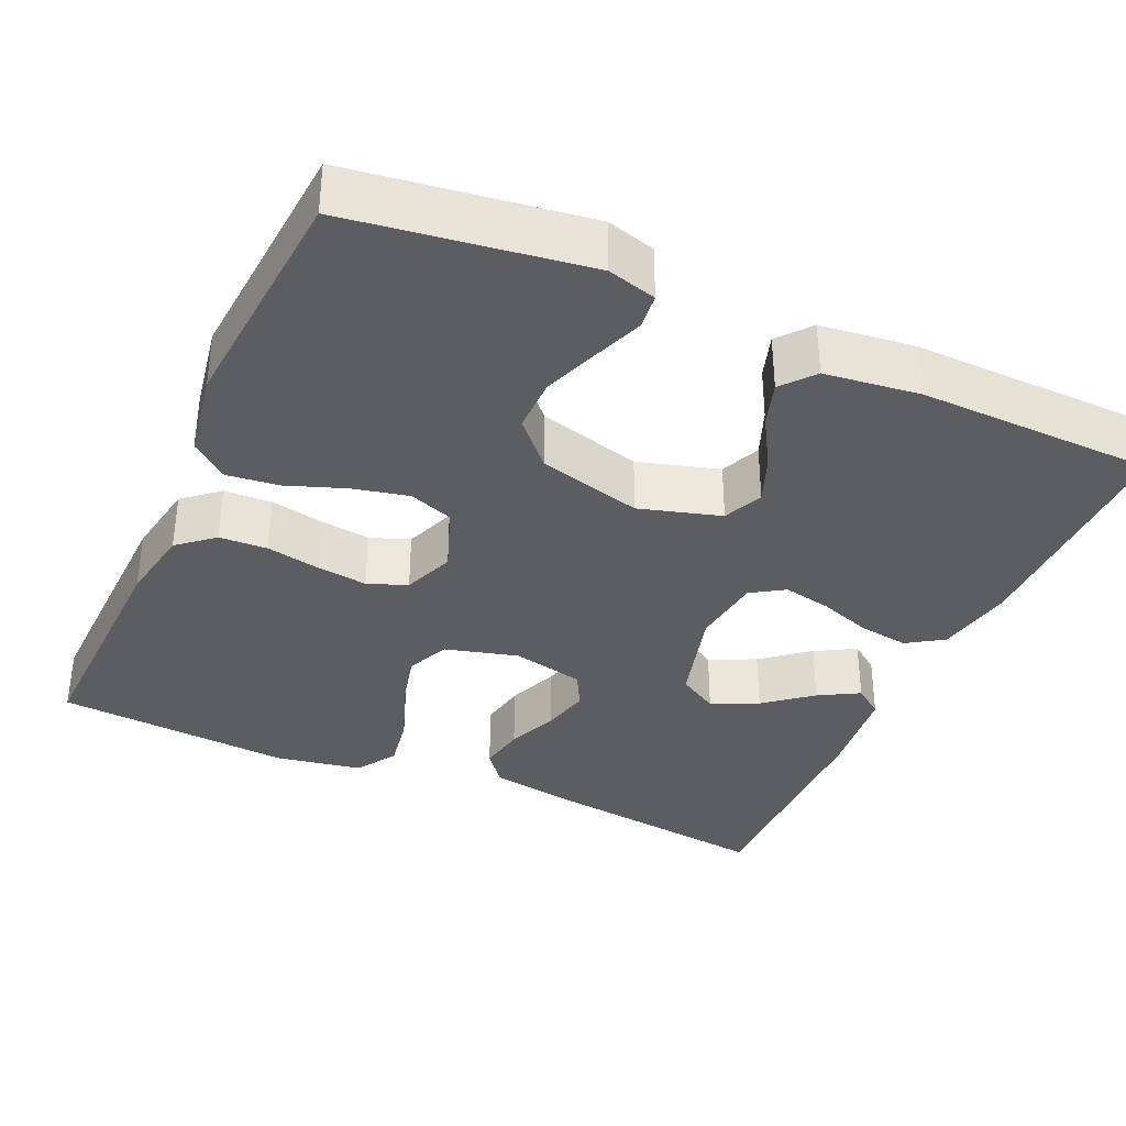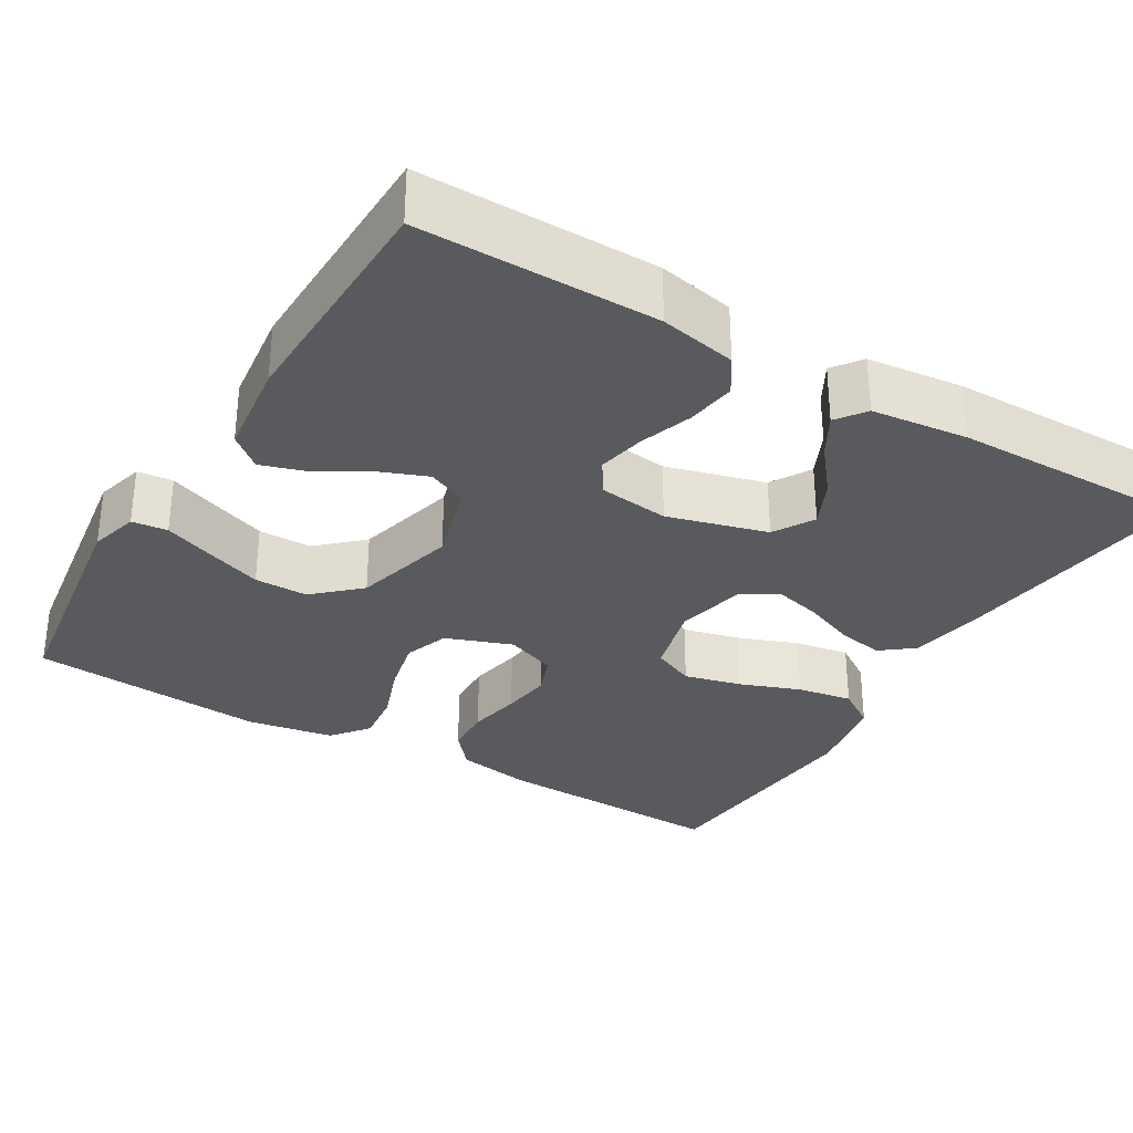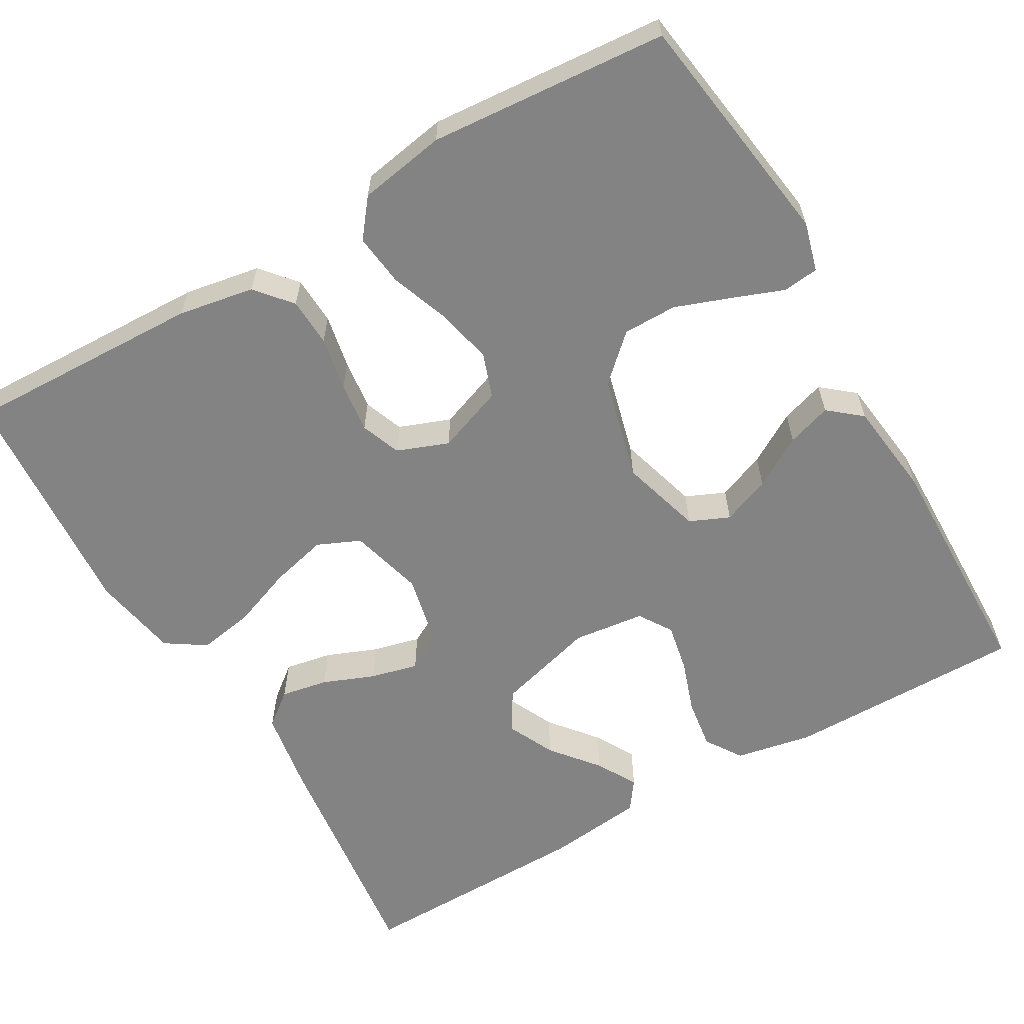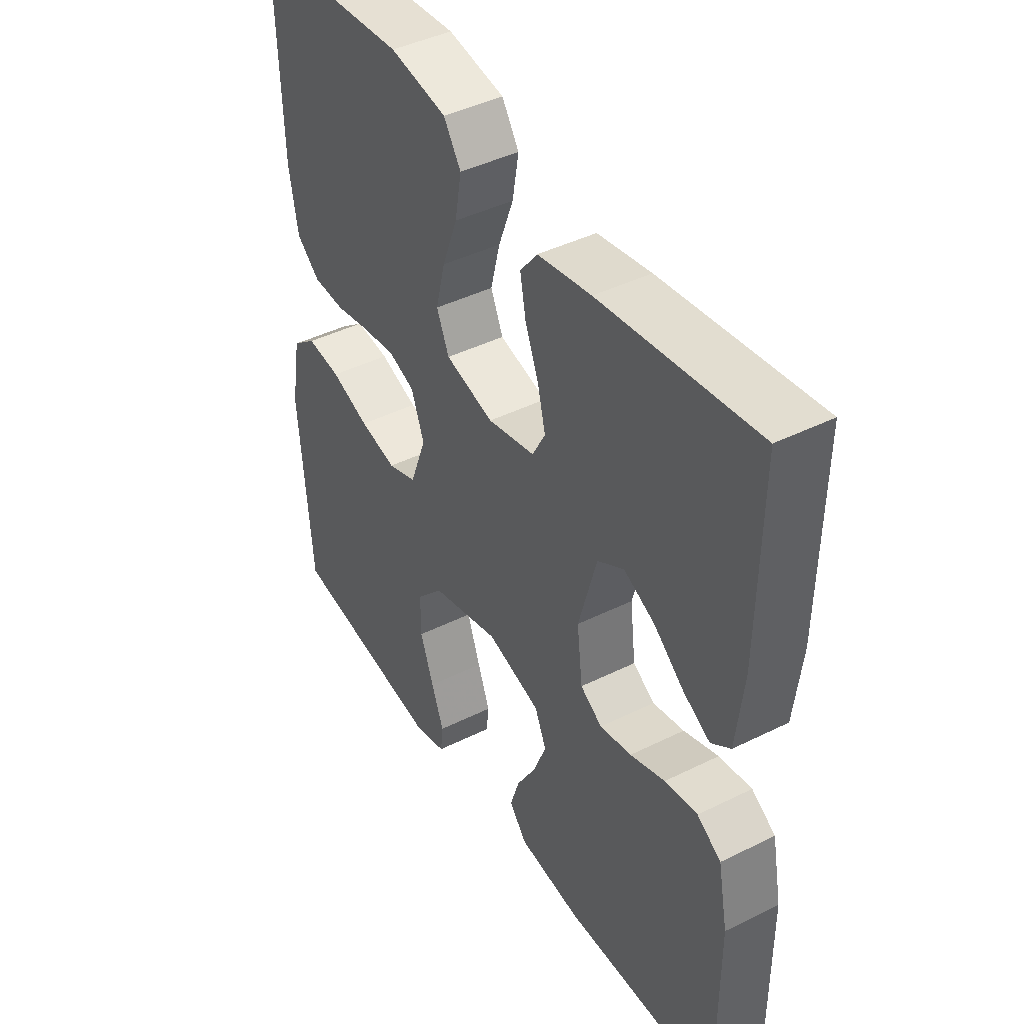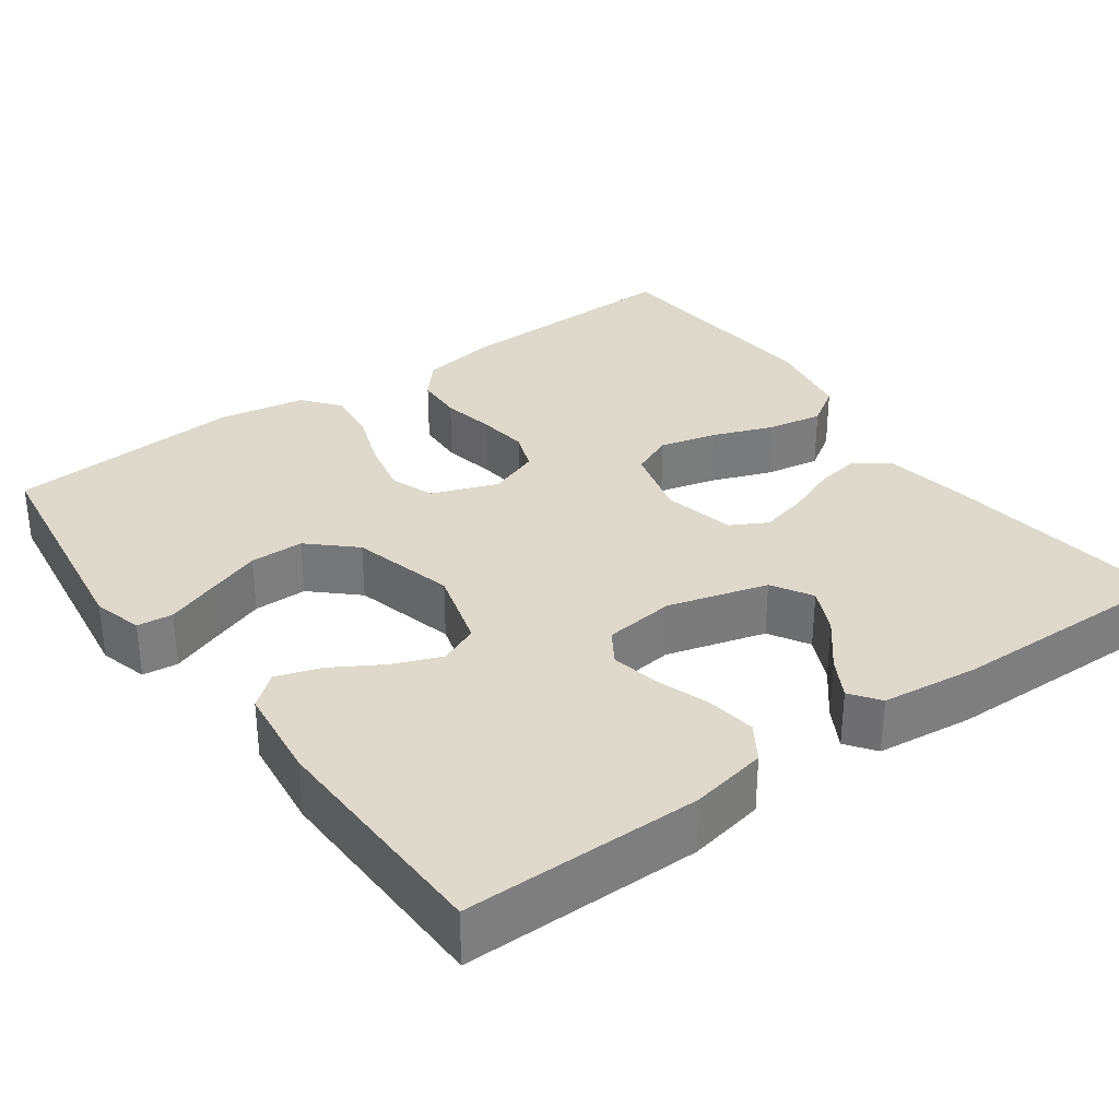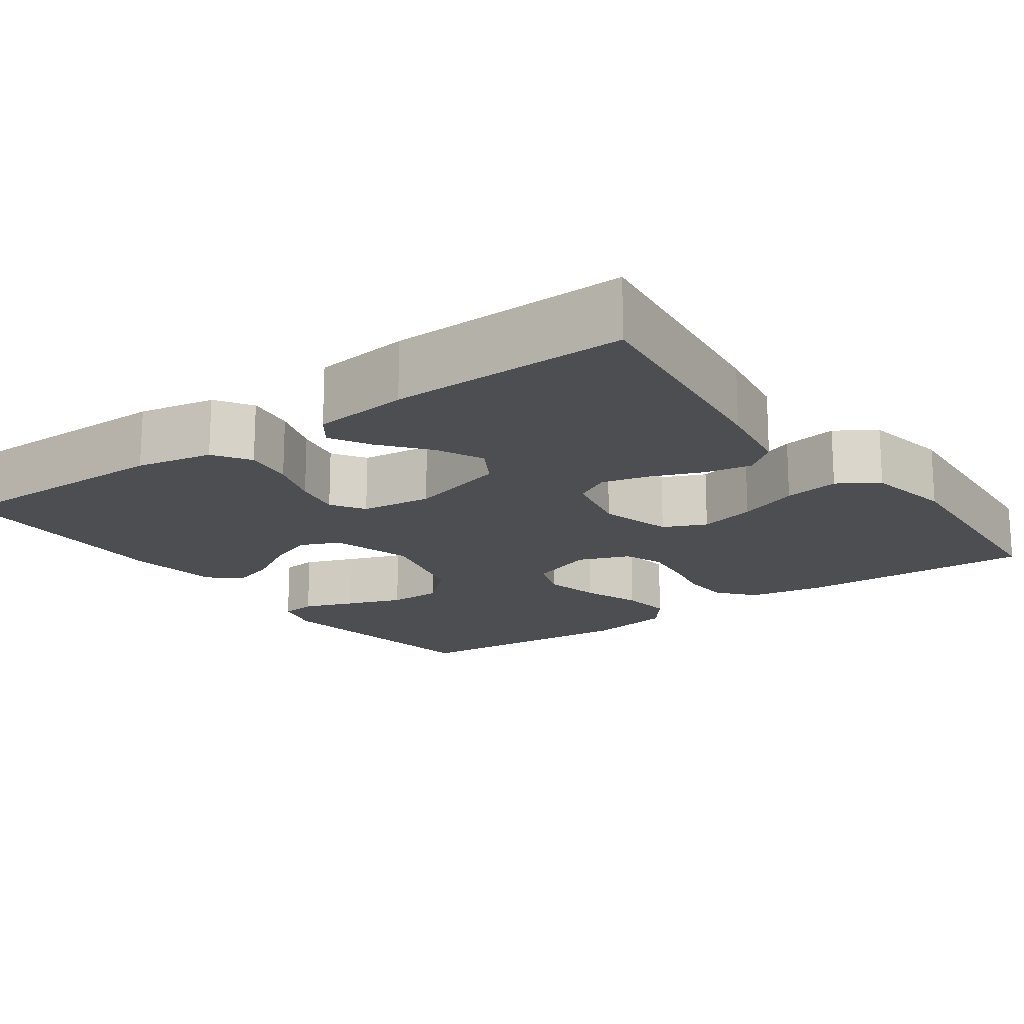
<metadata>
{"format":"obj","ext":"obj","renderer":"f3d","projection":"perspective","resolution":1024,"background":"white","views":[{"elev":-35.8,"azim":155.8,"up":"+Y"},{"elev":-31.6,"azim":-120.9,"up":"+Y"},{"elev":-61.1,"azim":120.1,"up":"+Y"},{"elev":43.0,"azim":-120.5,"up":"+Z"},{"elev":32.2,"azim":-125.8,"up":"+Y"},{"elev":-17.2,"azim":-54.2,"up":"+Y"}]}
</metadata>
<code>
v 0.5 0.07 -0.5
v 0.2 0.07 -0.543
v 0.138 0.07 -0.526
v 0.133 0.07 -0.481
v 0.157 0.07 -0.418
v 0.183 0.07 -0.347
v 0.183 0.07 -0.279
v 0.131 0.07 -0.223
v 0 0.07 -0.189
v -0.103 0.07 -0.219
v -0.125 0.07 -0.269
v -0.101 0.07 -0.33
v -0.063 0.07 -0.394
v -0.045 0.07 -0.45
v -0.079 0.07 -0.491
v -0.2 0.07 -0.506
v -0.5 0.07 -0.5
v -0.499 0.07 -0.2
v -0.48 0.07 -0.103
v -0.434 0.07 -0.073
v -0.371 0.07 -0.082
v -0.304 0.07 -0.105
v -0.243 0.07 -0.117
v -0.201 0.07 -0.09
v -0.19 0.07 0
v -0.225 0.07 0.126
v -0.276 0.07 0.156
v -0.335 0.07 0.128
v -0.394 0.07 0.08
v -0.445 0.07 0.051
v -0.482 0.07 0.078
v -0.496 0.07 0.2
v -0.5 0.07 0.5
v -0.2 0.07 0.463
v -0.097 0.07 0.446
v -0.064 0.07 0.404
v -0.075 0.07 0.345
v -0.101 0.07 0.28
v -0.116 0.07 0.22
v -0.091 0.07 0.174
v 0 0.07 0.154
v 0.093 0.07 0.179
v 0.117 0.07 0.233
v 0.099 0.07 0.305
v 0.07 0.07 0.382
v 0.058 0.07 0.452
v 0.091 0.07 0.502
v 0.2 0.07 0.522
v 0.5 0.07 0.5
v 0.49 0.07 0.2
v 0.473 0.07 0.104
v 0.428 0.07 0.066
v 0.367 0.07 0.063
v 0.299 0.07 0.076
v 0.235 0.07 0.084
v 0.185 0.07 0.065
v 0.16 0.07 0
v 0.191 0.07 -0.084
v 0.247 0.07 -0.104
v 0.318 0.07 -0.088
v 0.392 0.07 -0.061
v 0.458 0.07 -0.053
v 0.505 0.07 -0.09
v 0.524 0.07 -0.2
v 0.5 0 -0.5
v 0.2 0 -0.543
v 0.138 0 -0.526
v 0.133 0 -0.481
v 0.157 0 -0.418
v 0.183 0 -0.347
v 0.183 0 -0.279
v 0.131 0 -0.223
v 0 0 -0.189
v -0.103 0 -0.219
v -0.125 0 -0.269
v -0.101 0 -0.33
v -0.063 0 -0.394
v -0.045 0 -0.45
v -0.079 0 -0.491
v -0.2 0 -0.506
v -0.5 0 -0.5
v -0.499 0 -0.2
v -0.48 0 -0.103
v -0.434 0 -0.073
v -0.371 0 -0.082
v -0.304 0 -0.105
v -0.243 0 -0.117
v -0.201 0 -0.09
v -0.19 0 0
v -0.225 0 0.126
v -0.276 0 0.156
v -0.335 0 0.128
v -0.394 0 0.08
v -0.445 0 0.051
v -0.482 0 0.078
v -0.496 0 0.2
v -0.5 0 0.5
v -0.2 0 0.463
v -0.097 0 0.446
v -0.064 0 0.404
v -0.075 0 0.345
v -0.101 0 0.28
v -0.116 0 0.22
v -0.091 0 0.174
v 0 0 0.154
v 0.093 0 0.179
v 0.117 0 0.233
v 0.099 0 0.305
v 0.07 0 0.382
v 0.058 0 0.452
v 0.091 0 0.502
v 0.2 0 0.522
v 0.5 0 0.5
v 0.49 0 0.2
v 0.473 0 0.104
v 0.428 0 0.066
v 0.367 0 0.063
v 0.299 0 0.076
v 0.235 0 0.084
v 0.185 0 0.065
v 0.16 0 0
v 0.191 0 -0.084
v 0.247 0 -0.104
v 0.318 0 -0.088
v 0.392 0 -0.061
v 0.458 0 -0.053
v 0.505 0 -0.09
v 0.524 0 -0.2
f 60 61 62 63
f 59 60 63 64
f 51 52 53 54
f 51 54 55
f 50 51 55
f 49 50 55 56
f 47 48 49 56
f 44 45 46 47
f 43 44 47 56
f 35 36 37 38
f 35 38 39
f 34 35 39
f 33 34 39
f 32 33 39 40
f 28 29 30 31
f 27 28 31 32
f 19 20 21 22
f 19 22 23
f 18 19 23
f 17 18 23
f 16 17 23 24
f 12 13 14 15
f 11 12 15 16
f 2 3 4 5
f 2 5 6
f 59 64 1 2
f 58 59 2 6
f 42 43 56 57
f 41 42 57 58
f 27 32 40 41
f 26 27 41 58
f 25 26 58
f 11 16 24 25
f 10 11 25
f 9 10 25 58
f 8 9 58
f 7 8 58
f 6 7 58
f 127 126 125 124
f 128 127 124 123
f 118 117 116 115
f 119 118 115
f 119 115 114
f 120 119 114 113
f 120 113 112 111
f 111 110 109 108
f 120 111 108 107
f 102 101 100 99
f 103 102 99
f 103 99 98
f 103 98 97
f 104 103 97 96
f 95 94 93 92
f 96 95 92 91
f 86 85 84 83
f 87 86 83
f 87 83 82
f 87 82 81
f 88 87 81 80
f 79 78 77 76
f 80 79 76 75
f 69 68 67 66
f 70 69 66
f 66 65 128 123
f 70 66 123 122
f 121 120 107 106
f 122 121 106 105
f 105 104 96 91
f 122 105 91 90
f 122 90 89
f 89 88 80 75
f 89 75 74
f 122 89 74 73
f 122 73 72
f 122 72 71
f 122 71 70
f 1 65 66 2
f 2 66 67 3
f 3 67 68 4
f 4 68 69 5
f 5 69 70 6
f 6 70 71 7
f 7 71 72 8
f 8 72 73 9
f 9 73 74 10
f 10 74 75 11
f 11 75 76 12
f 12 76 77 13
f 13 77 78 14
f 14 78 79 15
f 15 79 80 16
f 16 80 81 17
f 17 81 82 18
f 18 82 83 19
f 19 83 84 20
f 20 84 85 21
f 21 85 86 22
f 22 86 87 23
f 23 87 88 24
f 24 88 89 25
f 25 89 90 26
f 26 90 91 27
f 27 91 92 28
f 28 92 93 29
f 29 93 94 30
f 30 94 95 31
f 31 95 96 32
f 32 96 97 33
f 33 97 98 34
f 34 98 99 35
f 35 99 100 36
f 36 100 101 37
f 37 101 102 38
f 38 102 103 39
f 39 103 104 40
f 40 104 105 41
f 41 105 106 42
f 42 106 107 43
f 43 107 108 44
f 44 108 109 45
f 45 109 110 46
f 46 110 111 47
f 47 111 112 48
f 48 112 113 49
f 49 113 114 50
f 50 114 115 51
f 51 115 116 52
f 52 116 117 53
f 53 117 118 54
f 54 118 119 55
f 55 119 120 56
f 56 120 121 57
f 57 121 122 58
f 58 122 123 59
f 59 123 124 60
f 60 124 125 61
f 61 125 126 62
f 62 126 127 63
f 63 127 128 64
f 64 128 65 1

</code>
